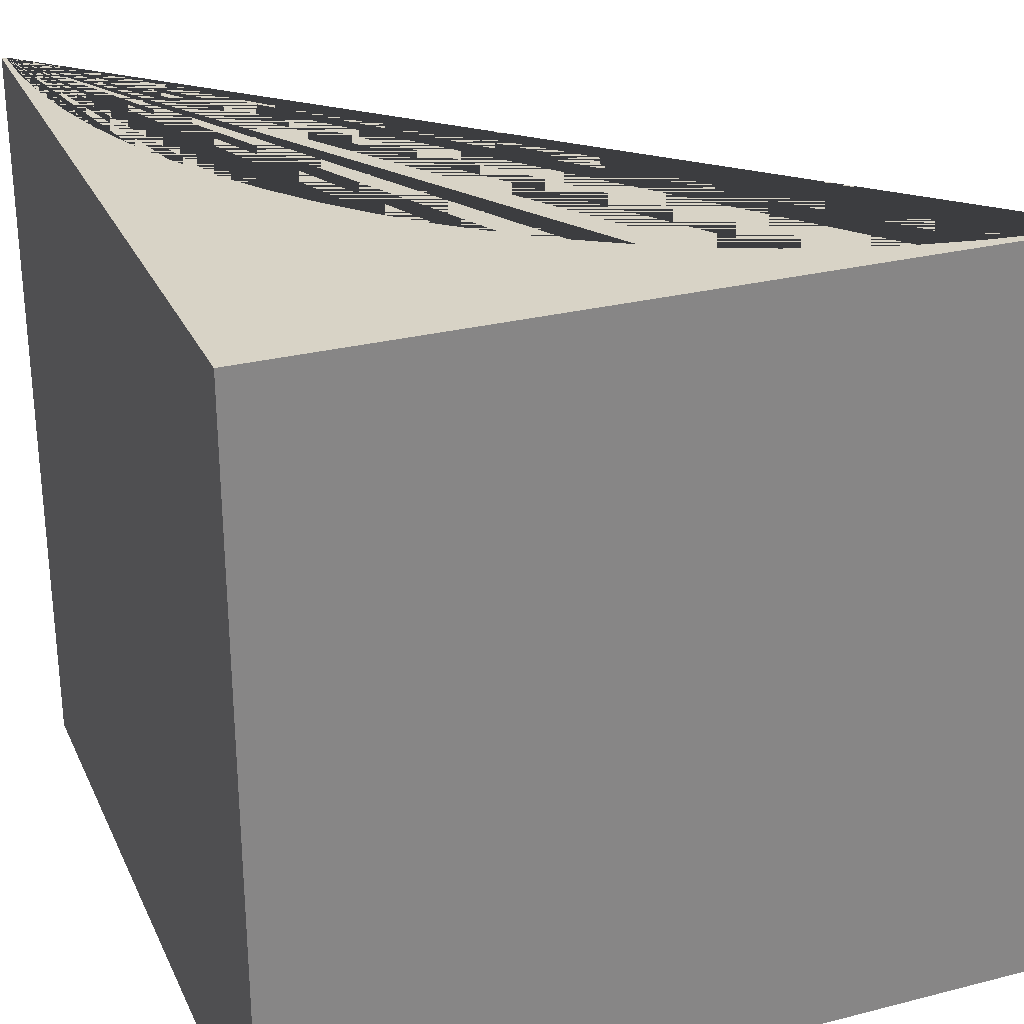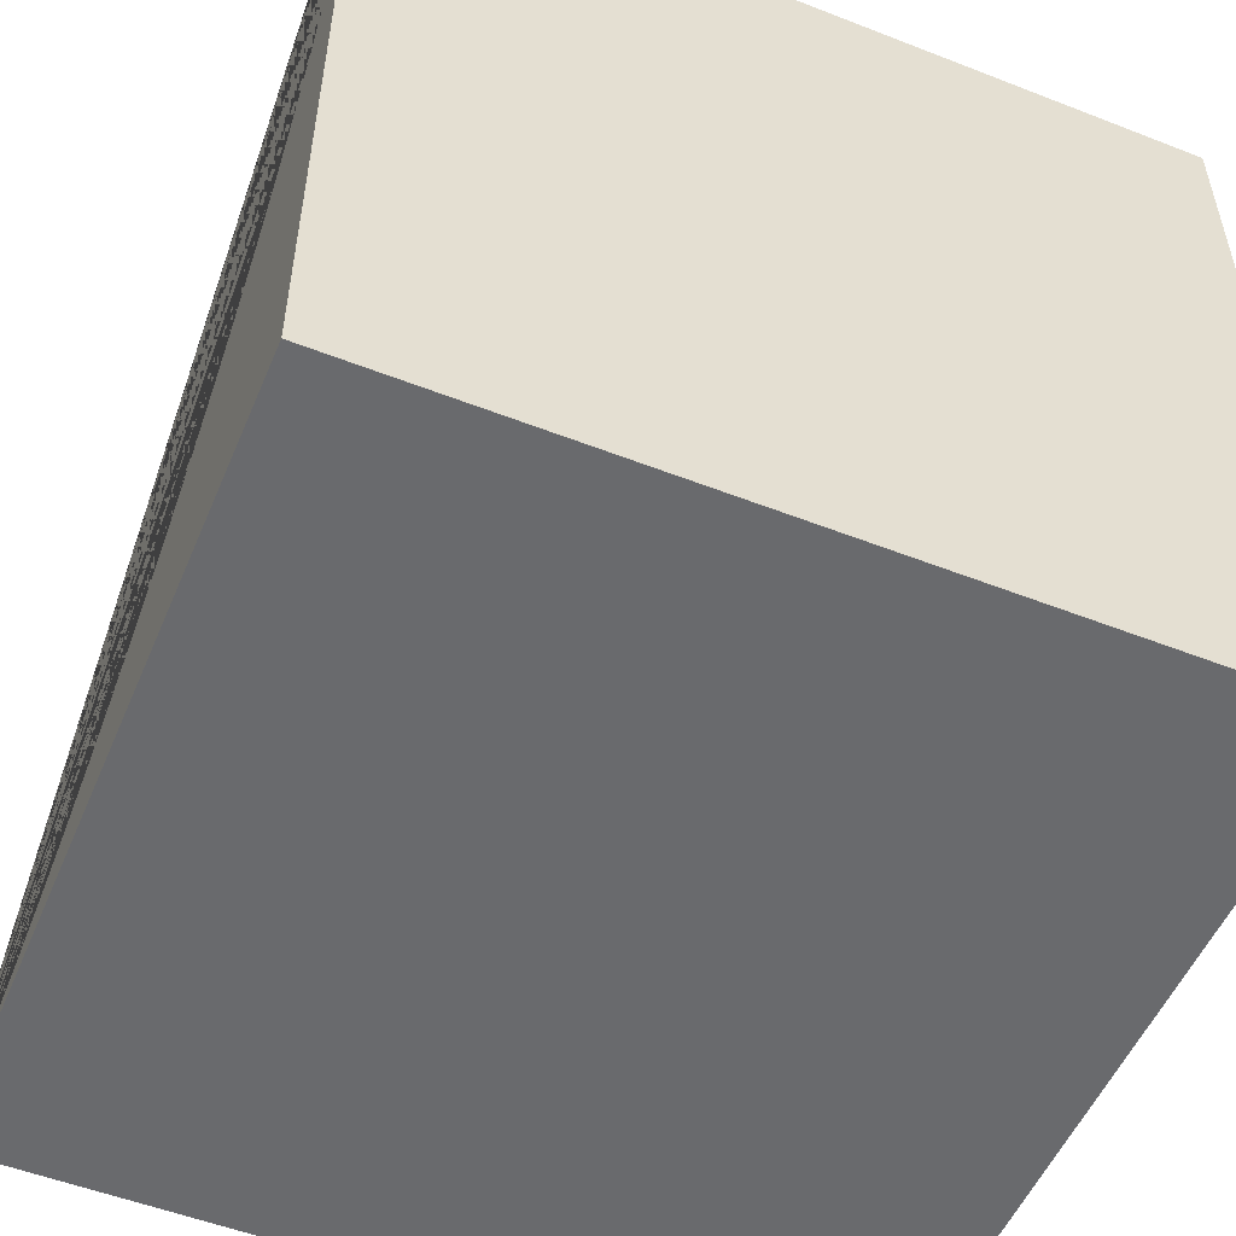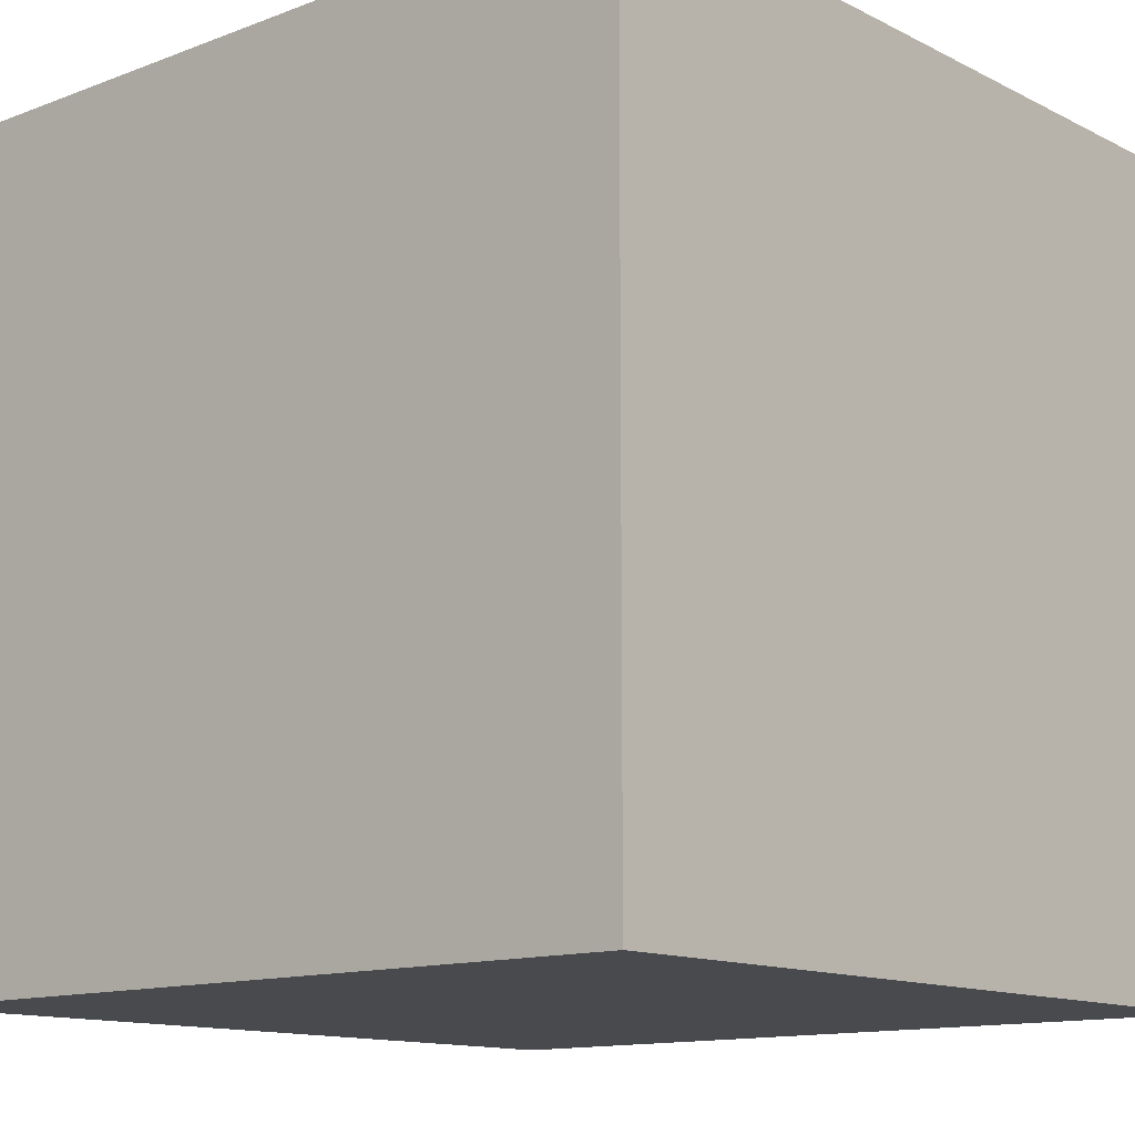
<metadata>
{"format":"obj","ext":"obj","renderer":"f3d","projection":"perspective","resolution":1024,"background":"white","views":[{"elev":28.0,"azim":68.8,"up":"+Z"},{"elev":-53.1,"azim":67.3,"up":"+Y"},{"elev":-12.8,"azim":41.1,"up":"+Z"}]}
</metadata>
<code>
o Rampa_C1_Cube
v -2 0 2
v -2 0 -2
v -2 4 -2
v 2 0 2
v 2 4 2
v 2 0 -2
v 2 4 -2
v -2 4 -1.957
v -2 3.407 -1.912
v -2 3.115 -1.857
v -2 2.827 -1.78
v -2 2.011 -1.424
v -2 1.759 -1.266
v -2 0.7133 -0.2197
v -2 0.416 0.2952
v -2 0.06652 1.428
v -1.61 4 -1.938
v -1.611 3.703 -1.927
v -1.614 3.407 -1.893
v -1.62 3.115 -1.838
v -1.627 2.827 -1.762
v -1.637 2.547 -1.664
v -1.649 2.274 -1.546
v -1.662 2.011 -1.407
v -1.678 1.759 -1.25
v -1.695 1.52 -1.074
v -1.714 1.294 -0.8809
v -1.735 1.084 -0.6715
v -1.757 0.8899 -0.4471
v -1.78 0.7133 -0.2089
v -1.805 0.555 0.04173
v -1.831 0.416 0.3035
v -1.858 0.2971 0.5748
v -1.885 0.1988 0.8542
v -1.913 0.1218 1.14
v -1.942 0.06652 1.431
v -1.971 0.03321 1.725
v -1.224 4 -1.88
v -1.226 3.703 -1.869
v -1.233 3.407 -1.837
v -1.243 3.115 -1.783
v -1.258 2.827 -1.707
v -1.278 2.547 -1.611
v -1.301 2.274 -1.494
v -1.328 2.011 -1.358
v -1.359 1.759 -1.202
v -1.393 1.52 -1.029
v -1.431 1.294 -0.8389
v -1.472 1.084 -0.6326
v -1.516 0.8899 -0.4114
v -1.563 0.7133 -0.1767
v -1.612 0.555 0.07037
v -1.663 0.416 0.3283
v -1.716 0.2971 0.5957
v -1.771 0.1988 0.8711
v -1.827 0.1218 1.153
v -1.884 0.06652 1.44
v -1.942 0.03321 1.73
v -0.8453 4 -1.786
v -0.8485 3.703 -1.775
v -0.8582 3.407 -1.743
v -0.8742 3.115 -1.69
v -0.8966 2.827 -1.616
v -0.9251 2.547 -1.522
v -0.9596 2.274 -1.409
v -1 2.011 -1.276
v -1.046 1.759 -1.124
v -1.097 1.52 -0.955
v -1.154 1.294 -0.7693
v -1.215 1.084 -0.5681
v -1.28 0.8899 -0.3523
v -1.35 0.7133 -0.1232
v -1.423 0.555 0.1178
v -1.499 0.416 0.3695
v -1.578 0.2971 0.6304
v -1.66 0.1988 0.8991
v -1.743 0.1218 1.174
v -1.828 0.06652 1.454
v -1.914 0.03321 1.737
v -0.4777 4 -1.654
v -0.482 3.703 -1.644
v -0.4947 3.407 -1.613
v -0.5159 3.115 -1.562
v -0.5454 2.827 -1.491
v -0.5829 2.547 -1.4
v -0.6285 2.274 -1.29
v -0.6817 2.011 -1.162
v -0.7422 1.759 -1.015
v -0.8098 1.52 -0.8522
v -0.8841 1.294 -0.6729
v -0.9646 1.084 -0.4786
v -1.051 0.8899 -0.2703
v -1.142 0.7133 -0.04916
v -1.239 0.555 0.1836
v -1.34 0.416 0.4265
v -1.444 0.2971 0.6784
v -1.551 0.1988 0.9378
v -1.661 0.1218 1.203
v -1.773 0.06652 1.473
v -1.886 0.03321 1.746
v -0.1248 4 -1.487
v -0.1301 3.703 -1.477
v -0.1458 3.407 -1.448
v -0.1718 3.115 -1.399
v -0.2081 2.827 -1.331
v -0.2545 2.547 -1.245
v -0.3105 2.274 -1.14
v -0.3761 2.011 -1.017
v -0.4507 1.759 -0.8775
v -0.5339 1.52 -0.7217
v -0.6254 1.294 -0.5506
v -0.7246 1.084 -0.3651
v -0.8308 0.8899 -0.1662
v -0.9437 0.7133 0.04487
v -1.062 0.555 0.267
v -1.186 0.416 0.499
v -1.315 0.2971 0.7394
v -1.447 0.1988 0.987
v -1.583 0.1218 1.24
v -1.721 0.06652 1.498
v -1.86 0.03321 1.759
v 0.21 4 -1.286
v 0.2038 3.703 -1.277
v 0.1853 3.407 -1.249
v 0.1546 3.115 -1.203
v 0.1118 2.827 -1.139
v 0.05724 2.547 -1.058
v -0.008852 2.274 -0.9589
v -0.08608 2.011 -0.8433
v -0.174 1.759 -0.7117
v -0.2721 1.52 -0.5648
v -0.3799 1.294 -0.4035
v -0.4968 1.084 -0.2286
v -0.6221 0.8899 -0.04109
v -0.7551 0.7133 0.1579
v -0.895 0.555 0.3674
v -1.041 0.416 0.586
v -1.193 0.2971 0.8127
v -1.349 0.1988 1.046
v -1.508 0.1218 1.285
v -1.671 0.06652 1.528
v -1.835 0.03321 1.774
v 0.5236 4 -1.054
v 0.5165 3.703 -1.045
v 0.4954 3.407 -1.02
v 0.4603 3.115 -0.9768
v 0.4114 2.827 -0.9172
v 0.3491 2.547 -0.8413
v 0.2736 2.274 -0.7493
v 0.1855 2.011 -0.6419
v 0.08506 1.759 -0.5195
v -0.027 1.52 -0.383
v -0.1501 1.294 -0.233
v -0.2835 1.084 -0.0704
v -0.4266 0.8899 0.1039
v -0.5784 0.7133 0.2889
v -0.7382 0.555 0.4836
v -0.9051 0.416 0.6869
v -1.078 0.2971 0.8977
v -1.256 0.1988 1.115
v -1.438 0.1218 1.337
v -1.624 0.06652 1.563
v -1.811 0.03321 1.791
v 0.8128 4 -0.7917
v 0.8049 3.703 -0.7838
v 0.7814 3.407 -0.7603
v 0.7423 3.115 -0.7212
v 0.6878 2.827 -0.6667
v 0.6184 2.547 -0.5973
v 0.5343 2.274 -0.5131
v 0.436 2.011 -0.4149
v 0.3241 1.759 -0.3029
v 0.1991 1.52 -0.178
v 0.06193 1.294 -0.04083
v -0.08681 1.084 0.1079
v -0.2462 0.8899 0.2673
v -0.4155 0.7133 0.4366
v -0.5936 0.555 0.6147
v -0.7796 0.416 0.8007
v -0.9724 0.2971 0.9935
v -1.171 0.1988 1.192
v -1.374 0.1218 1.395
v -1.581 0.06652 1.602
v -1.79 0.03321 1.811
v 1.075 4 -0.5025
v 1.066 3.703 -0.4954
v 1.041 3.407 -0.4743
v 0.9979 3.115 -0.4392
v 0.9384 2.827 -0.3903
v 0.8624 2.547 -0.328
v 0.7704 2.274 -0.2525
v 0.663 2.011 -0.1644
v 0.5407 1.759 -0.06396
v 0.4041 1.52 0.04811
v 0.2541 1.294 0.1712
v 0.09151 1.084 0.3046
v -0.08279 0.8899 0.4477
v -0.2678 0.7133 0.5995
v -0.4625 0.555 0.7593
v -0.6658 0.416 0.9262
v -0.8766 0.2971 1.099
v -1.094 0.1988 1.277
v -1.316 0.1218 1.46
v -1.542 0.06652 1.645
v -1.77 0.03321 1.833
v 1.308 4 -0.1889
v 1.298 3.703 -0.1827
v 1.271 3.407 -0.1642
v 1.225 3.115 -0.1335
v 1.161 2.827 -0.09072
v 1.079 2.547 -0.03613
v 0.98 2.274 0.02996
v 0.8644 2.011 0.1072
v 0.7328 1.759 0.1951
v 0.5859 1.52 0.2933
v 0.4246 1.294 0.4011
v 0.2497 1.084 0.5179
v 0.0622 0.8899 0.6432
v -0.1368 0.7133 0.7762
v -0.3462 0.555 0.9161
v -0.5649 0.416 1.062
v -0.7916 0.2971 1.214
v -1.025 0.1988 1.37
v -1.264 0.1218 1.529
v -1.507 0.06652 1.692
v -1.753 0.03321 1.856
v 1.508 4 0.1459
v 1.498 3.703 0.1512
v 1.469 3.407 0.1669
v 1.42 3.115 0.1929
v 1.352 2.827 0.2292
v 1.266 2.547 0.2756
v 1.161 2.274 0.3316
v 1.038 2.011 0.3972
v 0.8986 1.759 0.4718
v 0.7428 1.52 0.555
v 0.5717 1.294 0.6465
v 0.3862 1.084 0.7457
v 0.1873 0.8899 0.852
v -0.02376 0.7133 0.9648
v -0.2459 0.555 1.084
v -0.4778 0.416 1.207
v -0.7183 0.2971 1.336
v -0.9659 0.1988 1.468
v -1.219 0.1218 1.604
v -1.477 0.06652 1.742
v -1.738 0.03321 1.881
v 1.675 4 0.4988
v 1.665 3.703 0.5031
v 1.634 3.407 0.5158
v 1.583 3.115 0.537
v 1.512 2.827 0.5665
v 1.421 2.547 0.6041
v 1.311 2.274 0.6496
v 1.183 2.011 0.7028
v 1.037 1.759 0.7633
v 0.8733 1.52 0.8309
v 0.694 1.294 0.9052
v 0.4997 1.084 0.9857
v 0.2914 0.8899 1.072
v 0.07026 0.7133 1.164
v -0.1624 0.555 1.26
v -0.4054 0.416 1.361
v -0.6573 0.2971 1.465
v -0.9167 0.1988 1.572
v -1.182 0.1218 1.682
v -1.452 0.06652 1.794
v -1.725 0.03321 1.907
v 1.807 4 0.8664
v 1.796 3.703 0.8696
v 1.764 3.407 0.8793
v 1.711 3.115 0.8953
v 1.638 2.827 0.9177
v 1.543 2.547 0.9462
v 1.43 2.274 0.9807
v 1.297 2.011 1.021
v 1.145 1.759 1.067
v 0.9761 1.52 1.118
v 0.7905 1.294 1.175
v 0.5892 1.084 1.236
v 0.3734 0.8899 1.301
v 0.1443 0.7133 1.371
v -0.09669 0.555 1.444
v -0.3484 0.416 1.52
v -0.6093 0.2971 1.599
v -0.878 0.1988 1.681
v -1.153 0.1218 1.764
v -1.433 0.06652 1.849
v -1.716 0.03321 1.935
v 1.901 4 1.245
v 1.891 3.703 1.247
v 1.858 3.407 1.254
v 1.804 3.115 1.265
v 1.728 2.827 1.28
v 1.632 2.547 1.299
v 1.515 2.274 1.322
v 1.379 2.011 1.349
v 1.224 1.759 1.38
v 1.05 1.52 1.414
v 0.86 1.294 1.452
v 0.6537 1.084 1.493
v 0.4325 0.8899 1.537
v 0.1978 0.7133 1.584
v -0.04926 0.555 1.633
v -0.3072 0.416 1.684
v -0.5746 0.2971 1.738
v -0.85 0.1988 1.792
v -1.132 0.1218 1.848
v -1.419 0.06652 1.905
v -1.708 0.03321 1.963
v 1.959 4 1.631
v 1.948 3.703 1.632
v 1.915 3.407 1.636
v 1.859 3.115 1.641
v 1.783 2.827 1.649
v 1.685 2.547 1.658
v 1.567 2.274 1.67
v 1.428 2.011 1.683
v 1.271 1.759 1.699
v 1.095 1.52 1.716
v 0.902 1.294 1.735
v 0.6926 1.084 1.756
v 0.4682 0.8899 1.778
v 0.23 0.7133 1.801
v -0.02062 0.555 1.826
v -0.2824 0.416 1.852
v -0.5537 0.2971 1.879
v -0.8331 0.1988 1.906
v -1.119 0.1218 1.934
v -1.41 0.06652 1.963
v -1.704 0.03321 1.992
v -2 3.703 -1.946
v -2 2.547 -1.682
v -2 1.52 -1.089
v -2 1.294 -0.8949
v -2 0.555 0.03215
v -2 0.1988 0.8486
v -2 0.1218 1.136
v -2 0.03321 1.724
v -0.8453 4 -1.786
v 1.807 4 0.8664
v 0.8128 4 -0.7917
v -2 0.02288 2
v -2 4 -1.957
v 1.901 4 1.245
v -1.994 0.02292 2
v -1.996 0.0229 2
v 1.075 4 -0.5025
v -1.974 0.02334 2
v -1.979 0.02321 2
v -0.4777 4 -1.654
v -1.968 0.02351 2
v 1.959 4 1.631
v -1.991 0.02295 2
v -1.786 0.03015 2
v -1.894 0.02614 2
v -1.989 0.02299 2
v 1.308 4 -0.1889
v -1.408 0.06652 2
v -1.704 0.03321 2
v -1.961 0.02377 2
v -2 0.1988 0.8486
v -2 0.2316 0.755
v -2 0.1218 1.136
v -0.1248 4 -1.487
v 1.583 2.274 2
v -2 1.084 -0.6846
v -2 0.8899 -0.4591
v -2 0.2971 0.5678
v -2 1.294 -0.8949
v -2 1.224 -0.8248
v -2 2.274 -1.563
v -2 1.52 -1.089
v -2 2.547 -1.682
v 1.444 2.011 2
v -2 2.342 -1.593
v 1.508 4 0.1459
v 0.21 4 -1.286
v -1.986 0.02304 2
v 1.286 1.759 2
v 1.675 4 0.4988
v -1.983 0.02311 2
v -1.949 0.02415 2
v 1.109 1.52 2
v -1.93 0.02481 2
v 0.5236 4 -1.054
v 0.915 1.294 2
v 1.977 4 2
v 1.977 4 2
v 1.966 3.703 2
v 1.702 2.547 2
v 1.8 2.827 2
v 1.877 3.115 2
v 1.932 3.407 2
v 0.7046 1.084 2
v 0.4791 0.8899 2
v 0.2398 0.7133 2
v -0.01208 0.555 2
v -0.2751 0.416 2
v -1.61 4 -1.938
v -1.998 0.02288 2
v -0.5477 0.2971 2
v -1.116 0.1218 2
v -0.8285 0.1988 2
v -1.224 4 -1.88
f 8 344 3 2 1 343 339 16 364 362 363 369 15 336 14 368 367 371 370 373 13 12 372 376 374 11 10 9 332
f 2 3 7 6
f 6 7 5 4
f 343 1 4 5 388 389 390 394 393 392 391 366 375 380 384 387 395 396 397 398 399 402 404 403 359 360 355 356 385 383 361 352 349 350 382 379 357 354 346 347 401
f 2 6 4 1
f 388 5 7 3 344 400 405 340 351 365 378 386 342 348 358 377 381 341 345 353
f 338 16 36 35
f 23 22 333 376 372
f 339 37 36 16
f 23 372 12 24
f 401 37 339 343
f 12 13 25 24
f 334 26 25 13
f 335 27 26 334
f 28 27 335 371 367
f 29 28 367 368
f 29 368 14 30
f 344 8 17 400
f 336 31 30 14
f 332 18 17 8
f 336 15 32 31
f 332 9 19 18
f 33 32 15 369
f 9 10 20 19
f 337 34 33 369 363
f 10 11 21 20
f 338 35 34 337
f 333 22 21 11
f 34 55 54 33
f 21 42 41 20
f 35 56 55 34
f 22 43 42 21
f 36 57 56 35
f 23 44 43 22
f 37 58 57 36
f 24 45 44 23
f 37 401 347 58
f 25 46 45 24
f 26 47 46 25
f 27 48 47 26
f 28 49 48 27
f 29 50 49 28
f 30 51 50 29
f 17 38 405 400
f 31 52 51 30
f 17 18 39 38
f 32 53 52 31
f 19 40 39 18
f 33 54 53 32
f 20 41 40 19
f 51 72 71 50
f 38 59 340 405
f 52 73 72 51
f 38 39 60 59
f 53 74 73 52
f 40 61 60 39
f 54 75 74 53
f 41 62 61 40
f 55 76 75 54
f 42 63 62 41
f 56 77 76 55
f 43 64 63 42
f 57 78 77 56
f 44 65 64 43
f 58 79 78 57
f 45 66 65 44
f 58 347 346 79
f 46 67 66 45
f 47 68 67 46
f 48 69 68 47
f 49 70 69 48
f 50 71 70 49
f 67 88 87 66
f 68 89 88 67
f 69 90 89 68
f 70 91 90 69
f 71 92 91 70
f 72 93 92 71
f 59 80 351 340
f 73 94 93 72
f 59 60 81 80
f 74 95 94 73
f 61 82 81 60
f 75 96 95 74
f 62 83 82 61
f 76 97 96 75
f 63 84 83 62
f 77 98 97 76
f 64 85 84 63
f 78 99 98 77
f 65 86 85 64
f 79 100 99 78
f 66 87 86 65
f 79 346 354 100
f 97 118 117 96
f 84 105 104 83
f 98 119 118 97
f 85 106 105 84
f 99 120 119 98
f 86 107 106 85
f 100 121 120 99
f 87 108 107 86
f 100 354 357 121
f 88 109 108 87
f 89 110 109 88
f 90 111 110 89
f 91 112 111 90
f 92 113 112 91
f 93 114 113 92
f 80 101 365 351
f 94 115 114 93
f 80 81 102 101
f 95 116 115 94
f 82 103 102 81
f 96 117 116 95
f 83 104 103 82
f 113 134 133 112
f 114 135 134 113
f 101 122 378 365
f 115 136 135 114
f 101 102 123 122
f 116 137 136 115
f 103 124 123 102
f 117 138 137 116
f 104 125 124 103
f 118 139 138 117
f 105 126 125 104
f 119 140 139 118
f 106 127 126 105
f 120 141 140 119
f 107 128 127 106
f 121 142 141 120
f 108 129 128 107
f 121 357 379 142
f 109 130 129 108
f 110 131 130 109
f 111 132 131 110
f 112 133 132 111
f 142 379 382 163
f 130 151 150 129
f 131 152 151 130
f 132 153 152 131
f 133 154 153 132
f 134 155 154 133
f 135 156 155 134
f 122 143 386 378
f 136 157 156 135
f 122 123 144 143
f 137 158 157 136
f 124 145 144 123
f 138 159 158 137
f 125 146 145 124
f 139 160 159 138
f 126 147 146 125
f 140 161 160 139
f 127 148 147 126
f 141 162 161 140
f 128 149 148 127
f 142 163 162 141
f 129 150 149 128
f 146 167 166 145
f 160 181 180 159
f 147 168 167 146
f 161 182 181 160
f 148 169 168 147
f 162 183 182 161
f 149 170 169 148
f 163 184 183 162
f 150 171 170 149
f 163 382 350 184
f 151 172 171 150
f 152 173 172 151
f 153 174 173 152
f 154 175 174 153
f 155 176 175 154
f 156 177 176 155
f 143 164 342 386
f 157 178 177 156
f 143 144 165 164
f 158 179 178 157
f 145 166 165 144
f 159 180 179 158
f 176 197 196 175
f 177 198 197 176
f 342 164 185 348
f 178 199 198 177
f 185 164 165 186
f 179 200 199 178
f 166 187 186 165
f 180 201 200 179
f 167 188 187 166
f 181 202 201 180
f 168 189 188 167
f 182 203 202 181
f 169 190 189 168
f 183 204 203 182
f 170 191 190 169
f 184 205 204 183
f 171 192 191 170
f 184 350 349 205
f 172 193 192 171
f 173 194 193 172
f 174 195 194 173
f 175 196 195 174
f 192 213 212 191
f 205 349 352 226
f 193 214 213 192
f 194 215 214 193
f 195 216 215 194
f 196 217 216 195
f 197 218 217 196
f 198 219 218 197
f 348 185 206 358
f 199 220 219 198
f 206 185 186 207
f 200 221 220 199
f 187 208 207 186
f 201 222 221 200
f 188 209 208 187
f 202 223 222 201
f 189 210 209 188
f 203 224 223 202
f 190 211 210 189
f 204 225 224 203
f 191 212 211 190
f 205 226 225 204
f 222 243 242 221
f 209 230 229 208
f 223 244 243 222
f 210 231 230 209
f 224 245 244 223
f 211 232 231 210
f 225 246 245 224
f 212 233 232 211
f 226 247 246 225
f 213 234 233 212
f 226 352 361 247
f 214 235 234 213
f 215 236 235 214
f 216 237 236 215
f 217 238 237 216
f 218 239 238 217
f 219 240 239 218
f 358 206 227 377
f 220 241 240 219
f 227 206 207 228
f 221 242 241 220
f 208 229 228 207
f 239 260 259 238
f 240 261 260 239
f 377 227 248 381
f 241 262 261 240
f 248 227 228 249
f 242 263 262 241
f 229 250 249 228
f 243 264 263 242
f 230 251 250 229
f 244 265 264 243
f 231 252 251 230
f 245 266 265 244
f 232 253 252 231
f 246 267 266 245
f 233 254 253 232
f 247 268 267 246
f 234 255 254 233
f 247 361 383 268
f 235 256 255 234
f 236 257 256 235
f 237 258 257 236
f 238 259 258 237
f 268 289 288 267
f 255 276 275 254
f 268 383 385 289
f 256 277 276 255
f 257 278 277 256
f 258 279 278 257
f 259 280 279 258
f 260 281 280 259
f 261 282 281 260
f 381 248 269 341
f 262 283 282 261
f 269 248 249 270
f 263 284 283 262
f 250 271 270 249
f 264 285 284 263
f 251 272 271 250
f 265 286 285 264
f 252 273 272 251
f 266 287 286 265
f 253 274 273 252
f 267 288 287 266
f 254 275 274 253
f 271 292 291 270
f 285 306 305 284
f 272 293 292 271
f 286 307 306 285
f 273 294 293 272
f 287 308 307 286
f 274 295 294 273
f 288 309 308 287
f 275 296 295 274
f 289 310 309 288
f 276 297 296 275
f 289 385 356 310
f 277 298 297 276
f 278 299 298 277
f 279 300 299 278
f 280 301 300 279
f 281 302 301 280
f 282 303 302 281
f 341 269 290 345
f 283 304 303 282
f 290 269 270 291
f 284 305 304 283
f 301 322 321 300
f 302 323 322 301
f 303 324 323 302
f 345 290 311 353
f 304 325 324 303
f 311 290 291 312
f 305 326 325 304
f 292 313 312 291
f 306 327 326 305
f 293 314 313 292
f 307 328 327 306
f 294 315 314 293
f 308 329 328 307
f 295 316 315 294
f 309 330 329 308
f 296 317 316 295
f 310 331 330 309
f 297 318 317 296
f 310 356 355 331
f 298 319 318 297
f 299 320 319 298
f 300 321 320 299
f 359 330 331 360
f 317 318 375 366
f 360 331 355
f 318 319 380 375
f 319 320 384 380
f 320 321 387 384
f 387 321 322 395
f 395 322 323 396
f 396 323 324 397
f 353 311 389 388
f 397 324 325 398
f 311 312 390 389
f 398 325 326 399
f 312 313 394 390
f 399 326 327 402
f 313 314 393 394
f 402 327 328 404
f 314 315 392 393
f 404 328 329 403
f 315 316 391 392
f 403 329 330 359
f 316 317 366 391
f 334 13 373
f 335 334 373 370
f 371 335 370
f 363 362 337
f 338 337 362 364
f 333 11 374
f 338 364 16
f 376 333 374

</code>
